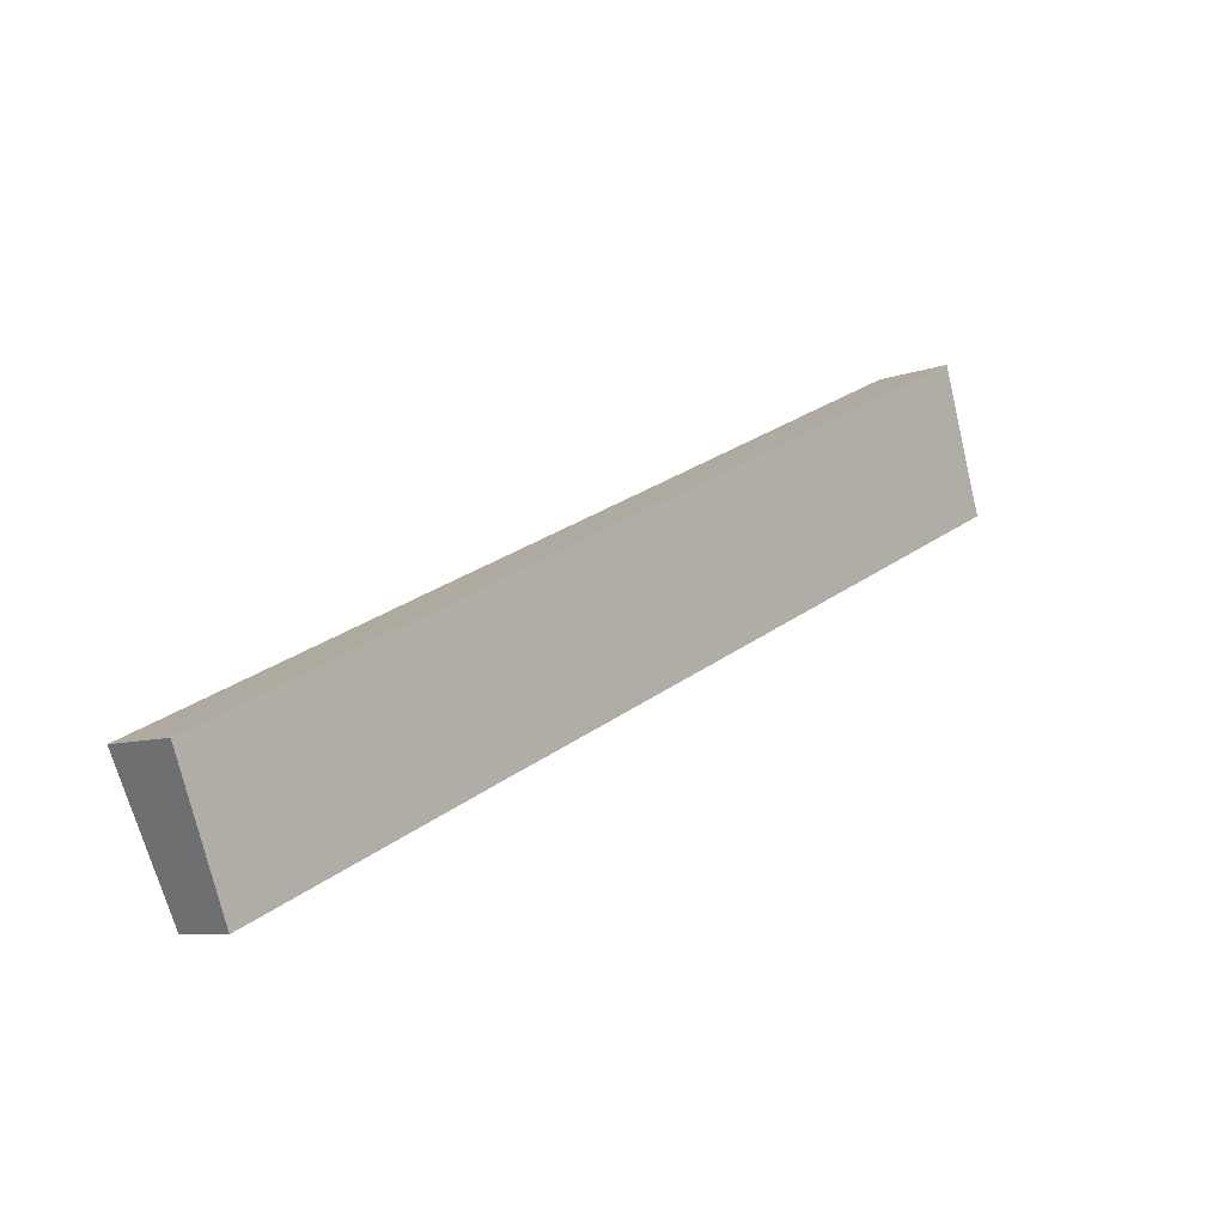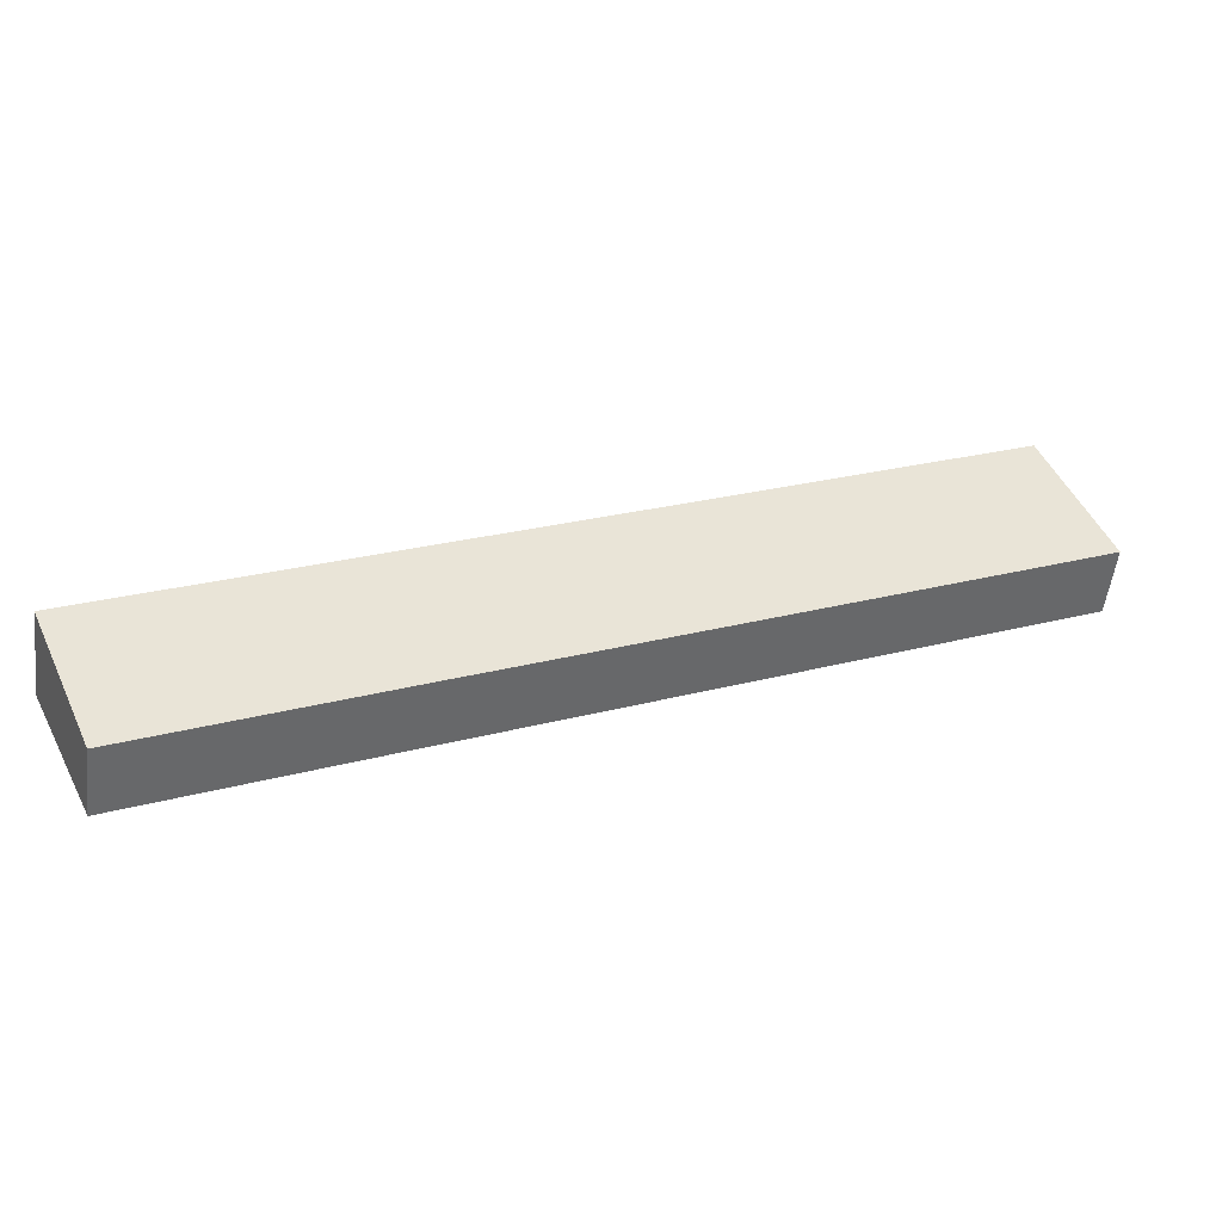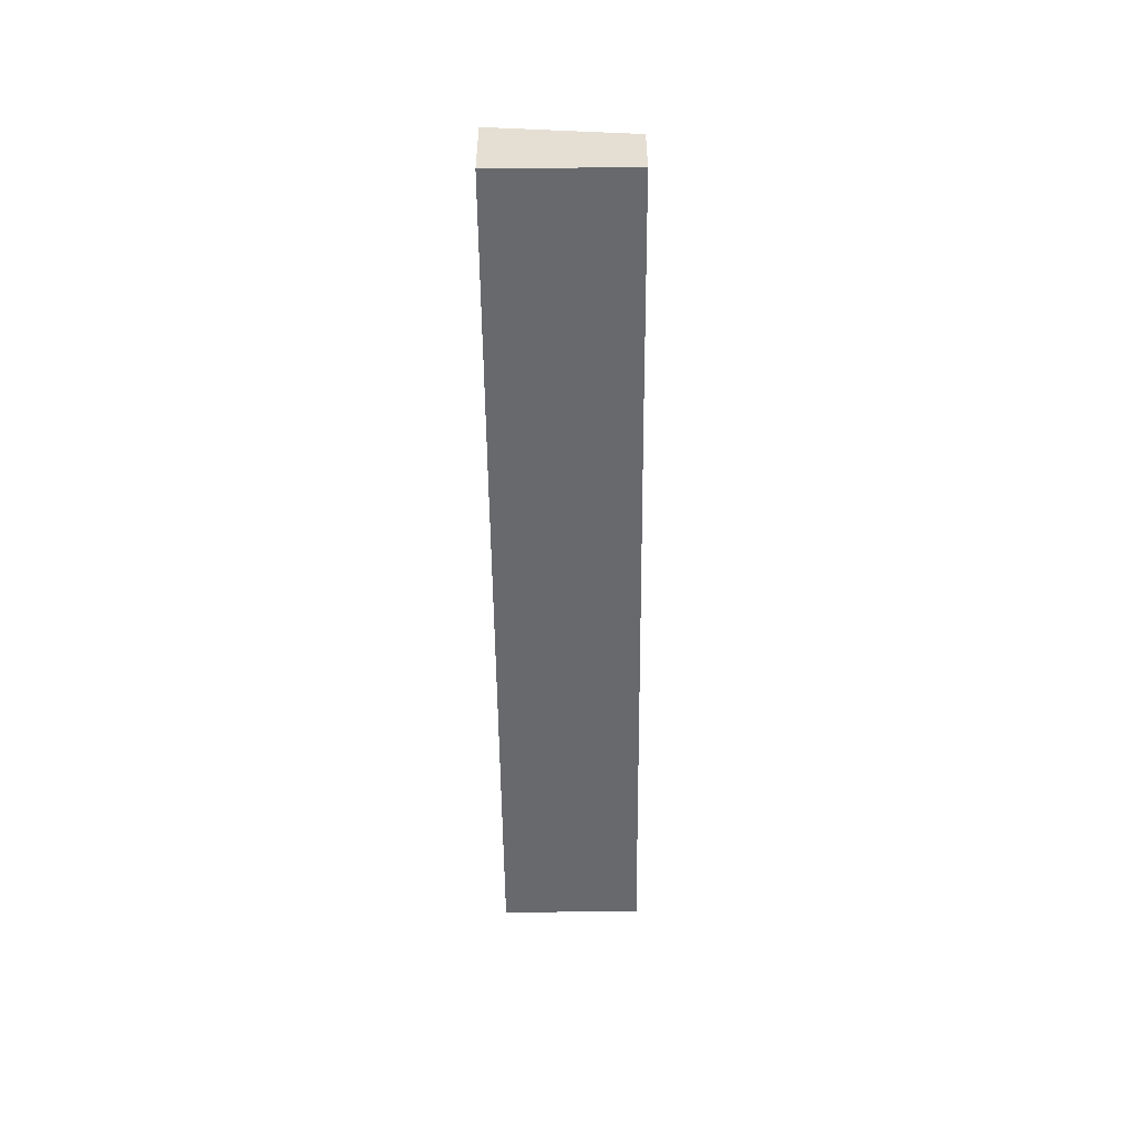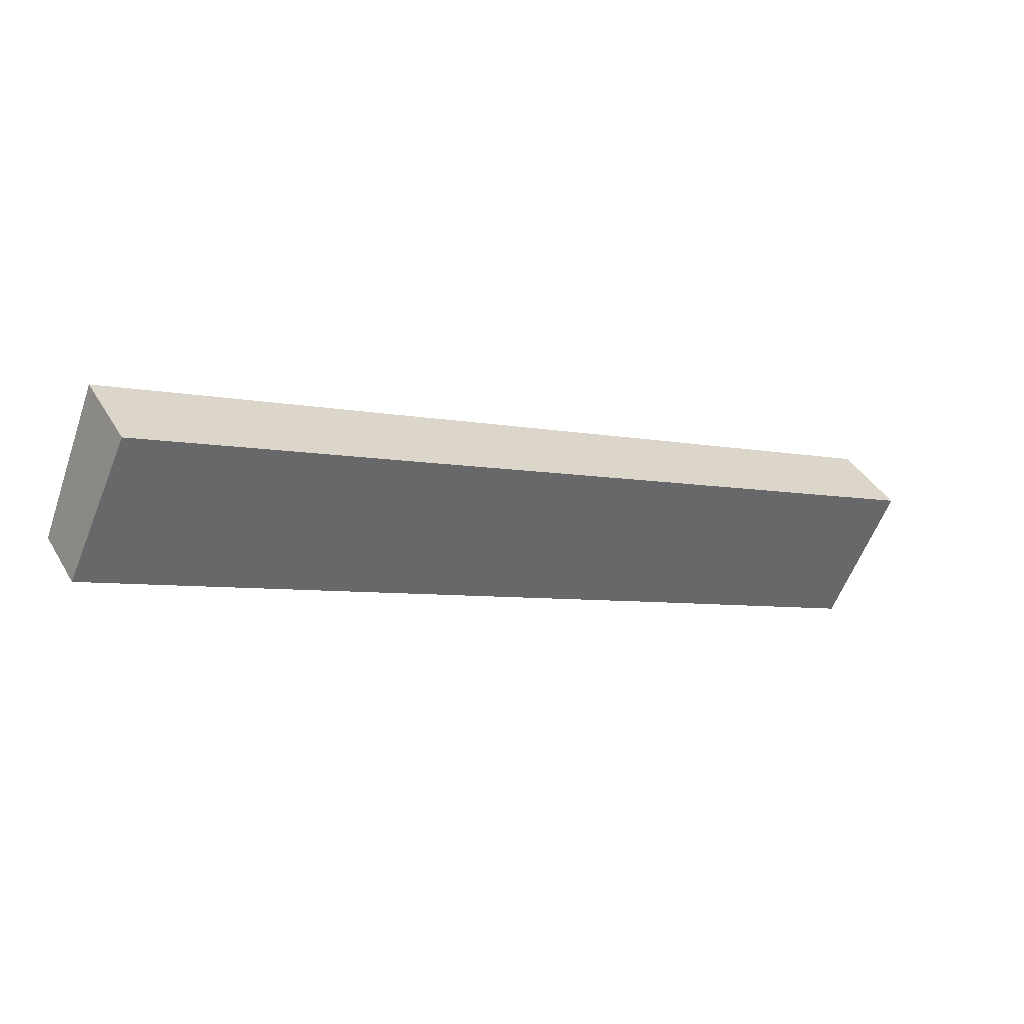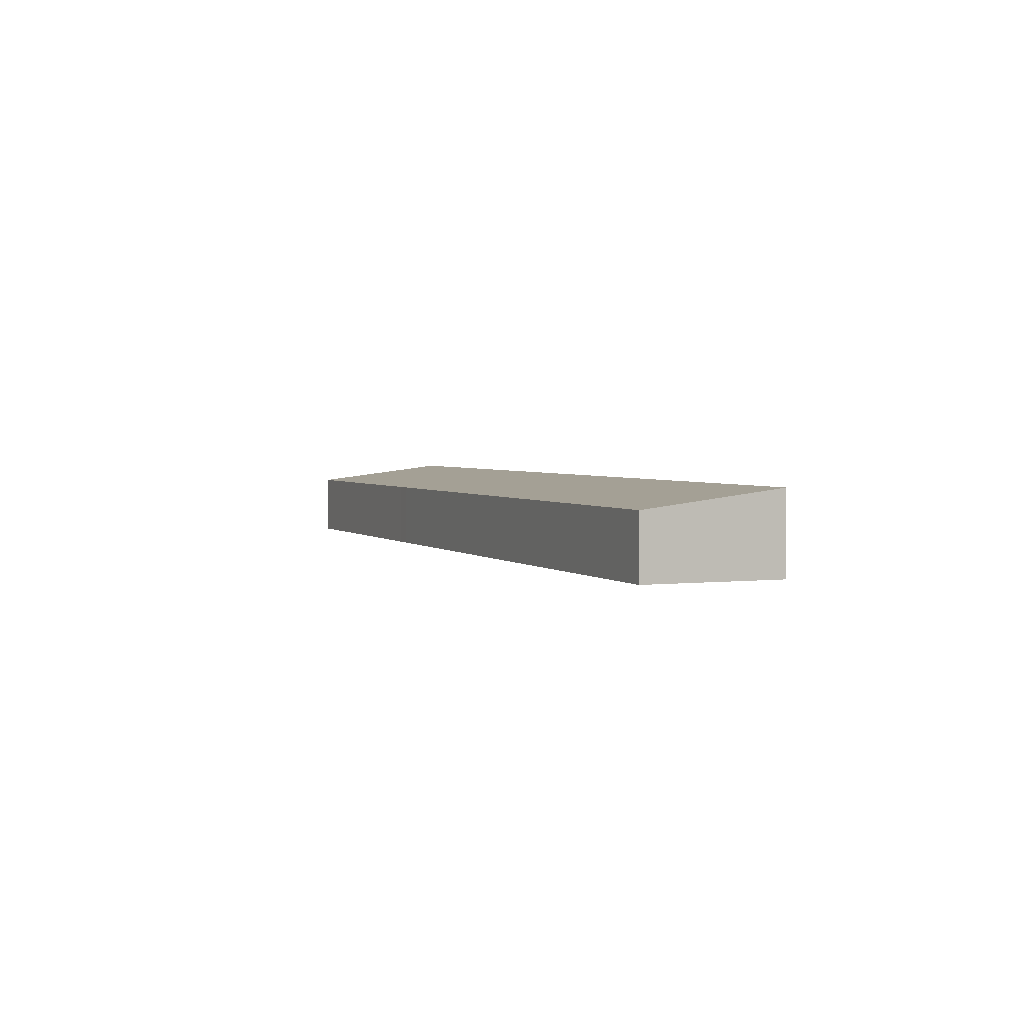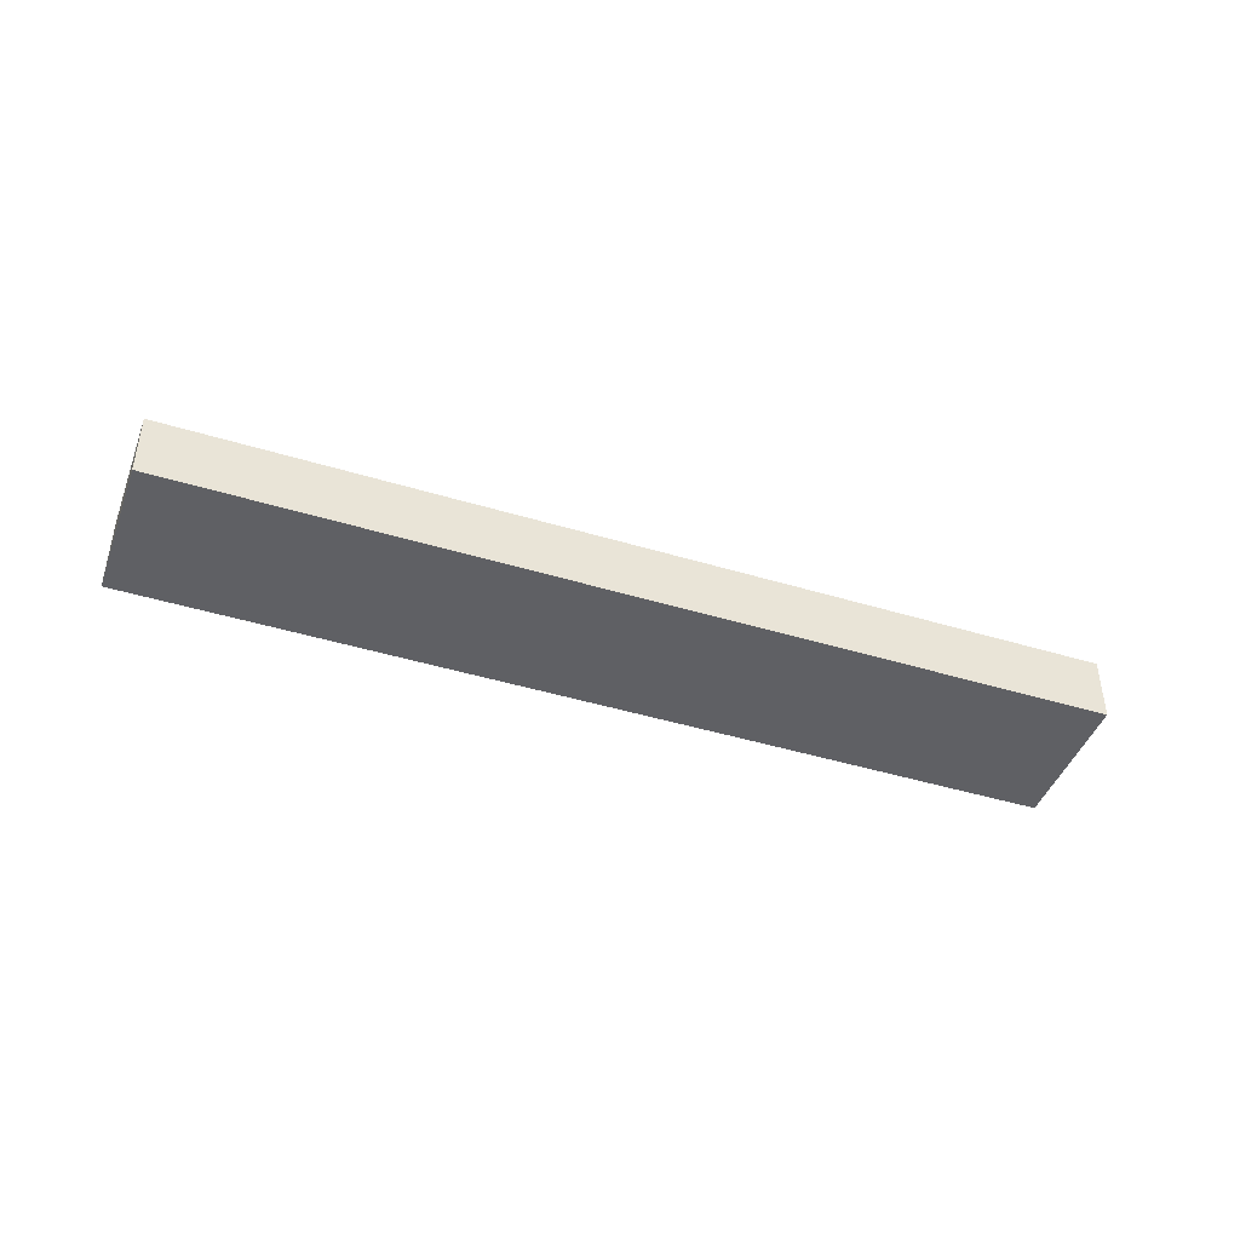
<metadata>
{"format":"obj","ext":"obj","renderer":"f3d","projection":"perspective","resolution":1024,"background":"white","views":[{"elev":-7.4,"azim":137.5,"up":"+Z"},{"elev":-53.5,"azim":173.0,"up":"+Z"},{"elev":-52.7,"azim":115.8,"up":"+Y"},{"elev":40.1,"azim":-27.9,"up":"+Z"},{"elev":2.8,"azim":-87.6,"up":"+Y"},{"elev":-43.8,"azim":-174.5,"up":"+Y"}]}
</metadata>
<code>
v  3.059 4.067 6.574
v  7.631 4.067 4.424
v  0 3.198 1.958e-16
v  26.97 3.2 -12.68
v  8.622 4.067 3.956
v  15.36 4.067 0.78
v  16.34 4.066 0.315
v  21.07 4.066 -1.911
v  22.05 4.067 -2.373
v  26.46 4.067 -4.449
v  27.45 4.067 -4.917
v  30.08 4.067 -6.153
v  27.87 3.201 -13.1
v  31.07 4.066 -6.623
v  40.89 3.197 -19.26
v  35.51 4.066 -8.715
v  36.92 4.066 -9.382
v  43.98 4.066 -12.71
v  43.98 7.781e-16 -12.71
v  40.89 1.179e-15 -19.26
v  27.87 8.022e-16 -13.1
v  26.97 7.764e-16 -12.68
v  0 0 0
v  3.059 -4.025e-16 6.574
v  7.631 -2.709e-16 4.424
v  8.622 -2.422e-16 3.956
v  15.36 -4.776e-17 0.78
v  16.34 -1.929e-17 0.315
v  21.07 1.17e-16 -1.911
v  22.05 1.453e-16 -2.373
v  26.46 2.724e-16 -4.449
v  27.45 3.011e-16 -4.917
v  30.08 3.768e-16 -6.153
v  31.07 4.055e-16 -6.623
v  35.51 5.336e-16 -8.715
v  36.92 5.745e-16 -9.382
g defaultobject
f 1 2 3
f 4 3 2
f 5 4 2
f 6 4 5
f 7 4 6
f 8 4 7
f 9 4 8
f 10 4 9
f 11 4 10
f 12 4 11
f 13 4 12
f 14 13 12
f 15 13 14
f 16 15 14
f 17 15 16
f 18 15 17
f 19 15 18
f 15 19 20
f 20 13 15
f 13 20 21
f 13 21 4
f 4 21 22
f 4 22 3
f 3 22 23
f 3 24 1
f 24 3 23
f 24 2 1
f 2 24 25
f 2 25 5
f 5 25 26
f 5 26 6
f 6 26 27
f 6 27 7
f 7 27 28
f 7 28 8
f 8 28 29
f 8 29 9
f 9 29 30
f 9 30 10
f 10 30 31
f 10 31 11
f 11 31 32
f 11 32 12
f 12 32 33
f 12 33 14
f 14 33 34
f 14 34 16
f 16 34 35
f 16 35 17
f 17 35 36
f 17 36 18
f 18 36 19
f 22 24 23
f 24 22 25
f 25 22 26
f 26 22 27
f 27 22 28
f 28 22 29
f 29 22 30
f 30 22 31
f 31 22 32
f 32 22 33
f 33 22 21
f 33 21 20
f 33 20 34
f 34 20 35
f 35 20 36
f 36 20 19

</code>
